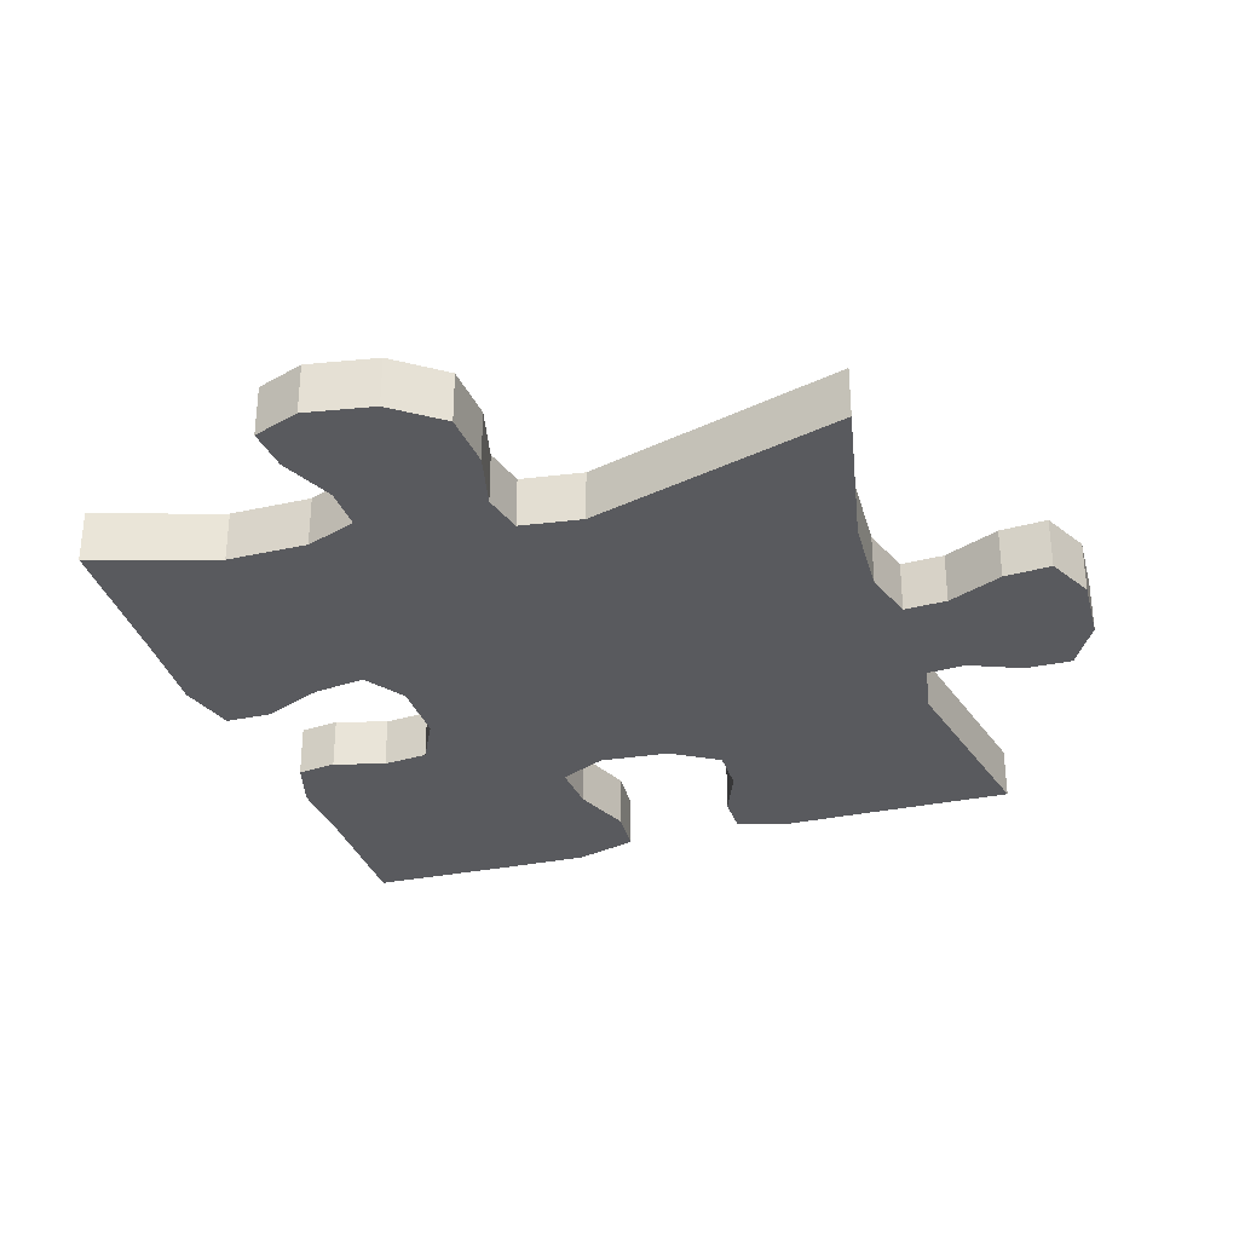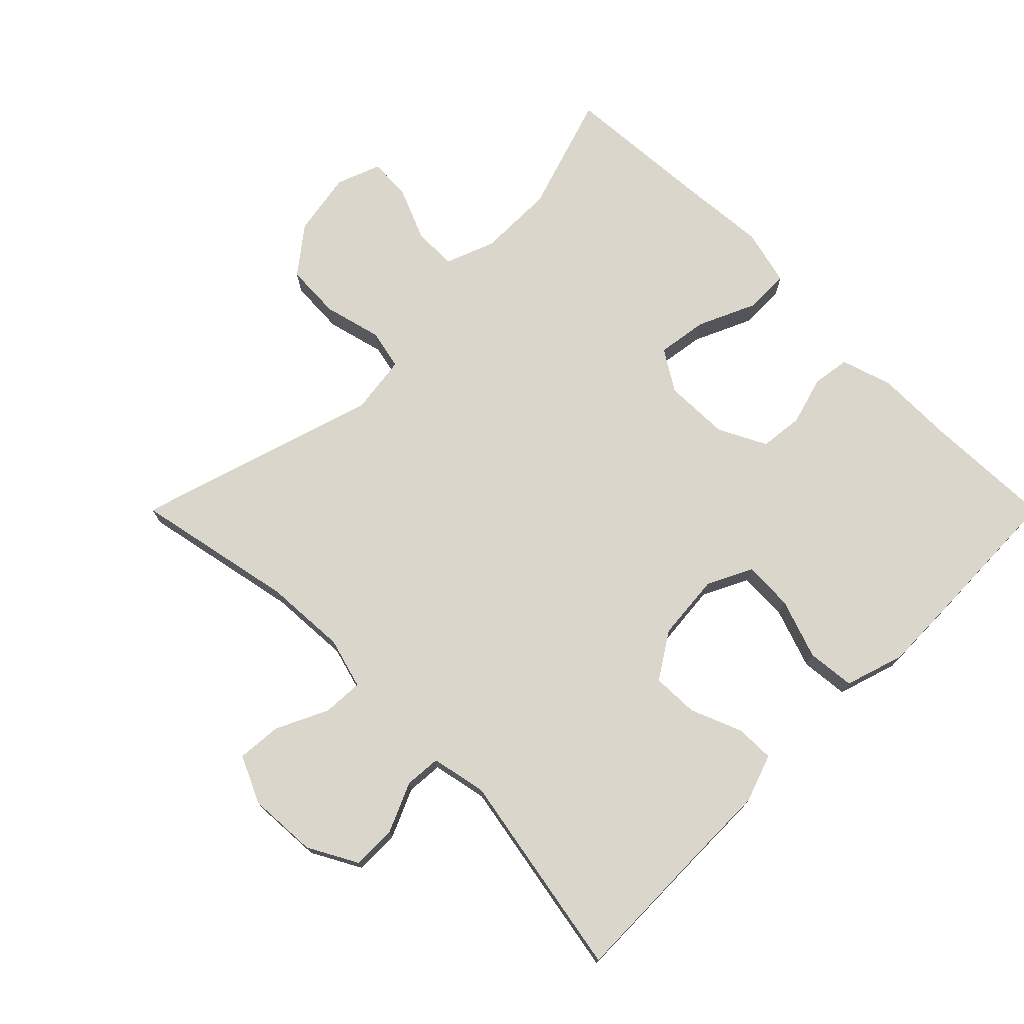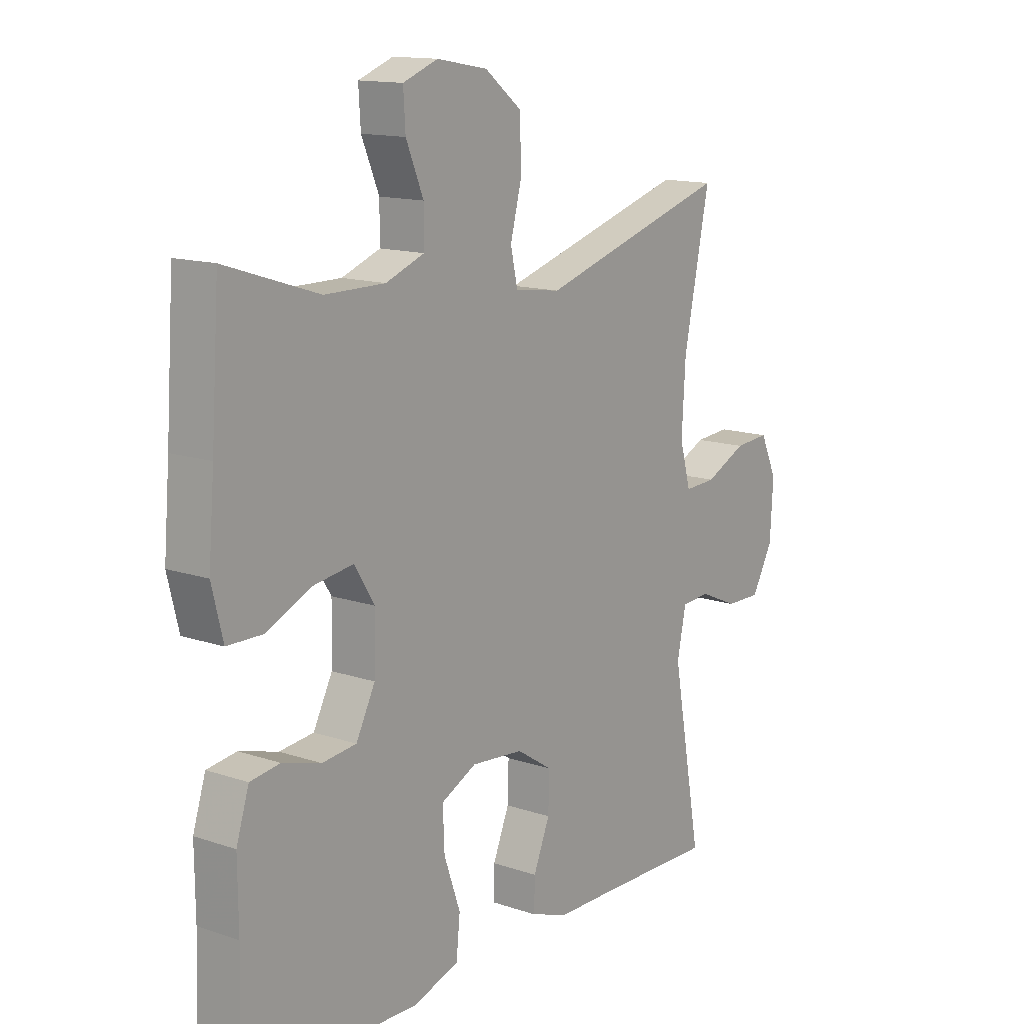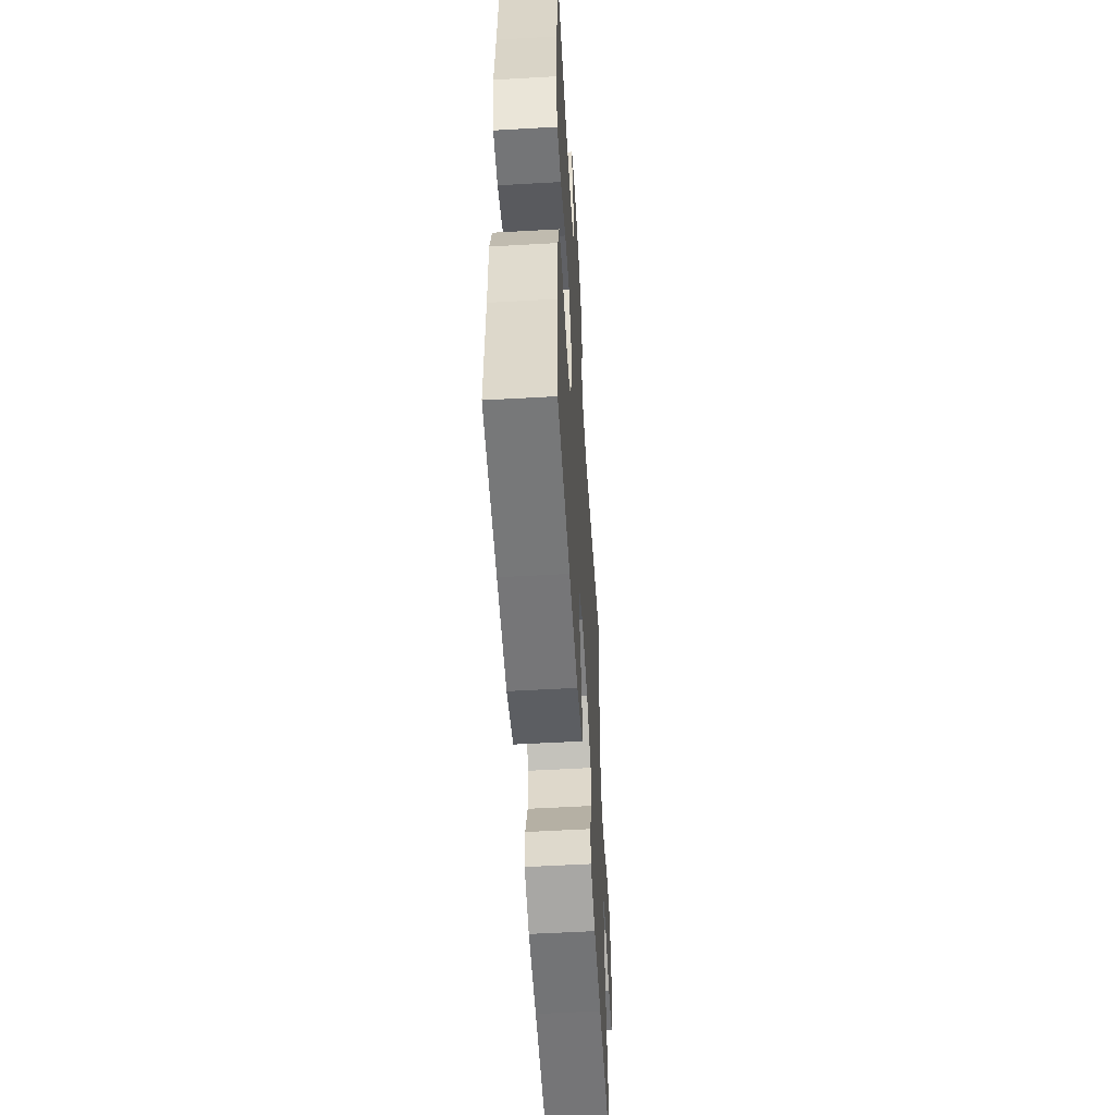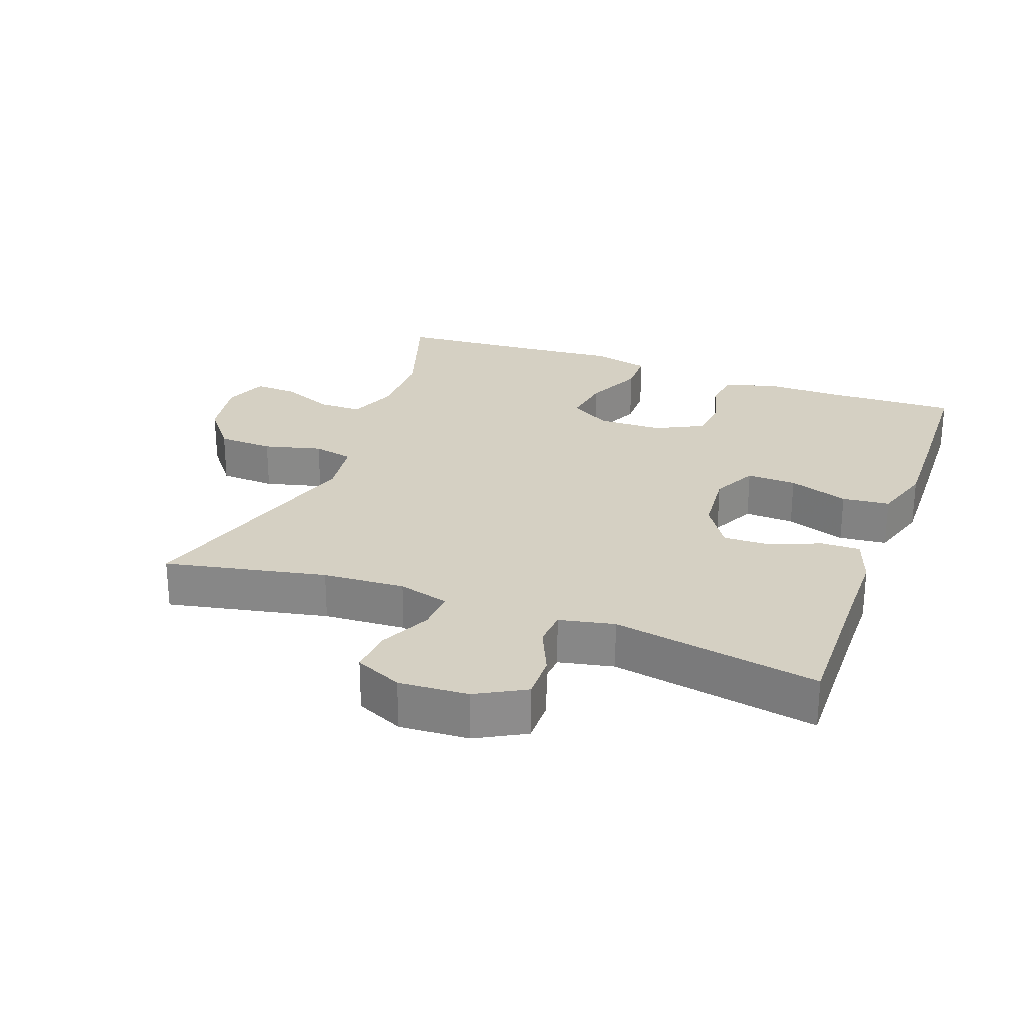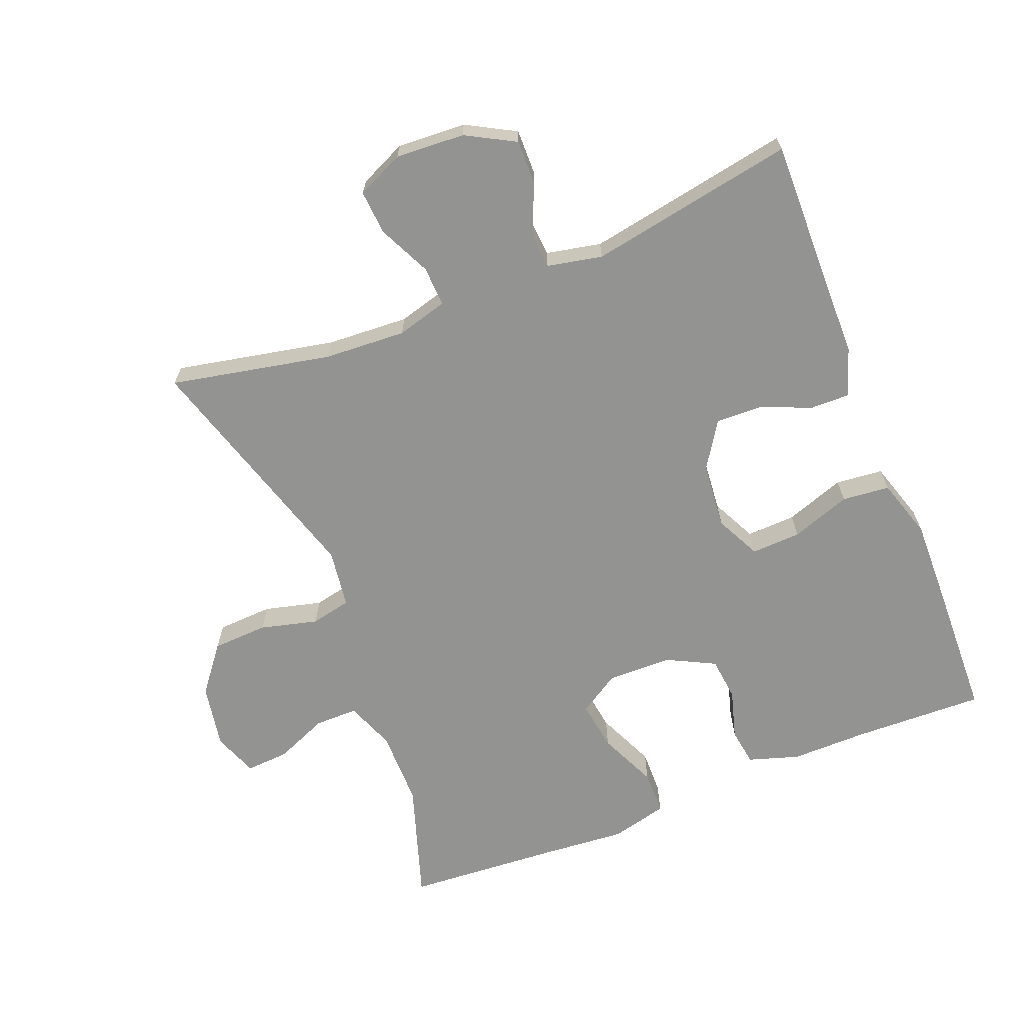
<metadata>
{"format":"obj","ext":"obj","renderer":"f3d","projection":"perspective","resolution":1024,"background":"white","views":[{"elev":-31.3,"azim":17.9,"up":"+Y"},{"elev":74.0,"azim":135.0,"up":"+Y"},{"elev":13.8,"azim":-53.0,"up":"+Z"},{"elev":-55.6,"azim":-86.6,"up":"+Z"},{"elev":26.1,"azim":110.2,"up":"+Y"},{"elev":-66.7,"azim":111.7,"up":"+Y"}]}
</metadata>
<code>
v -0.5 0.07 0.5
v -0.324 0.07 0.443
v -0.21 0.07 0.443
v -0.137 0.07 0.471
v -0.137 0.07 0.535
v -0.17 0.07 0.614
v -0.174 0.07 0.678
v -0.108 0.07 0.703
v -0.012 0.07 0.686
v 0.057 0.07 0.632
v 0.061 0.07 0.549
v 0.039 0.07 0.463
v 0.052 0.07 0.403
v 0.139 0.07 0.391
v 0.5 0.07 0.5
v 0.451 0.07 0.26
v 0.444 0.07 0.138
v 0.465 0.07 0.062
v 0.525 0.07 0.065
v 0.603 0.07 0.102
v 0.669 0.07 0.107
v 0.701 0.07 0.037
v 0.695 0.07 -0.066
v 0.655 0.07 -0.139
v 0.588 0.07 -0.138
v 0.515 0.07 -0.106
v 0.461 0.07 -0.11
v 0.444 0.07 -0.192
v 0.5 0.07 -0.5
v 0.279 0.07 -0.496
v 0.164 0.07 -0.495
v 0.092 0.07 -0.47
v 0.093 0.07 -0.412
v 0.124 0.07 -0.336
v 0.126 0.07 -0.267
v 0.058 0.07 -0.223
v -0.041 0.07 -0.214
v -0.108 0.07 -0.247
v -0.105 0.07 -0.321
v -0.074 0.07 -0.41
v -0.081 0.07 -0.481
v -0.17 0.07 -0.509
v -0.305 0.07 -0.506
v -0.5 0.07 -0.5
v -0.494 0.07 -0.305
v -0.495 0.07 -0.19
v -0.471 0.07 -0.114
v -0.415 0.07 -0.106
v -0.342 0.07 -0.127
v -0.277 0.07 -0.12
v -0.241 0.07 -0.049
v -0.239 0.07 0.048
v -0.277 0.07 0.109
v -0.352 0.07 0.098
v -0.439 0.07 0.059
v -0.505 0.07 0.06
v -0.526 0.07 0.145
v -0.515 0.07 0.279
v -0.5 0 0.5
v -0.324 0 0.443
v -0.21 0 0.443
v -0.137 0 0.471
v -0.137 0 0.535
v -0.17 0 0.614
v -0.174 0 0.678
v -0.108 0 0.703
v -0.012 0 0.686
v 0.057 0 0.632
v 0.061 0 0.549
v 0.039 0 0.463
v 0.052 0 0.403
v 0.139 0 0.391
v 0.5 0 0.5
v 0.451 0 0.26
v 0.444 0 0.138
v 0.465 0 0.062
v 0.525 0 0.065
v 0.603 0 0.102
v 0.669 0 0.107
v 0.701 0 0.037
v 0.695 0 -0.066
v 0.655 0 -0.139
v 0.588 0 -0.138
v 0.515 0 -0.106
v 0.461 0 -0.11
v 0.444 0 -0.192
v 0.5 0 -0.5
v 0.279 0 -0.496
v 0.164 0 -0.495
v 0.092 0 -0.47
v 0.093 0 -0.412
v 0.124 0 -0.336
v 0.126 0 -0.267
v 0.058 0 -0.223
v -0.041 0 -0.214
v -0.108 0 -0.247
v -0.105 0 -0.321
v -0.074 0 -0.41
v -0.081 0 -0.481
v -0.17 0 -0.509
v -0.305 0 -0.506
v -0.5 0 -0.5
v -0.494 0 -0.305
v -0.495 0 -0.19
v -0.471 0 -0.114
v -0.415 0 -0.106
v -0.342 0 -0.127
v -0.277 0 -0.12
v -0.241 0 -0.049
v -0.239 0 0.048
v -0.277 0 0.109
v -0.352 0 0.098
v -0.439 0 0.059
v -0.505 0 0.06
v -0.526 0 0.145
v -0.515 0 0.279
f 55 56 57 58
f 54 55 58 1
f 53 54 1 2
f 52 53 2 3
f 51 52 3 4
f 46 47 48 49
f 45 46 49 50
f 44 45 50
f 43 44 50
f 42 43 50 51
f 39 40 41 42
f 38 39 42 51
f 31 32 33 34
f 30 31 34 35
f 28 29 30 35
f 27 28 35 36
f 23 24 25 26
f 23 26 27
f 22 23 27
f 19 20 21 22
f 18 19 22 27
f 17 18 27 36
f 14 15 16
f 13 14 16 17
f 9 10 11 12
f 9 12 13
f 8 9 13
f 5 6 7 8
f 4 5 8 13
f 37 38 51 4
f 17 36 37
f 4 13 17 37
f 116 115 114 113
f 59 116 113 112
f 60 59 112 111
f 61 60 111 110
f 62 61 110 109
f 107 106 105 104
f 108 107 104 103
f 108 103 102
f 108 102 101
f 109 108 101 100
f 100 99 98 97
f 109 100 97 96
f 92 91 90 89
f 93 92 89 88
f 93 88 87 86
f 94 93 86 85
f 84 83 82 81
f 85 84 81
f 85 81 80
f 80 79 78 77
f 85 80 77 76
f 94 85 76 75
f 74 73 72
f 75 74 72 71
f 70 69 68 67
f 71 70 67
f 71 67 66
f 66 65 64 63
f 71 66 63 62
f 62 109 96 95
f 95 94 75
f 95 75 71 62
f 1 59 60 2
f 2 60 61 3
f 3 61 62 4
f 4 62 63 5
f 5 63 64 6
f 6 64 65 7
f 7 65 66 8
f 8 66 67 9
f 9 67 68 10
f 10 68 69 11
f 11 69 70 12
f 12 70 71 13
f 13 71 72 14
f 14 72 73 15
f 15 73 74 16
f 16 74 75 17
f 17 75 76 18
f 18 76 77 19
f 19 77 78 20
f 20 78 79 21
f 21 79 80 22
f 22 80 81 23
f 23 81 82 24
f 24 82 83 25
f 25 83 84 26
f 26 84 85 27
f 27 85 86 28
f 28 86 87 29
f 29 87 88 30
f 30 88 89 31
f 31 89 90 32
f 32 90 91 33
f 33 91 92 34
f 34 92 93 35
f 35 93 94 36
f 36 94 95 37
f 37 95 96 38
f 38 96 97 39
f 39 97 98 40
f 40 98 99 41
f 41 99 100 42
f 42 100 101 43
f 43 101 102 44
f 44 102 103 45
f 45 103 104 46
f 46 104 105 47
f 47 105 106 48
f 48 106 107 49
f 49 107 108 50
f 50 108 109 51
f 51 109 110 52
f 52 110 111 53
f 53 111 112 54
f 54 112 113 55
f 55 113 114 56
f 56 114 115 57
f 57 115 116 58
f 58 116 59 1

</code>
